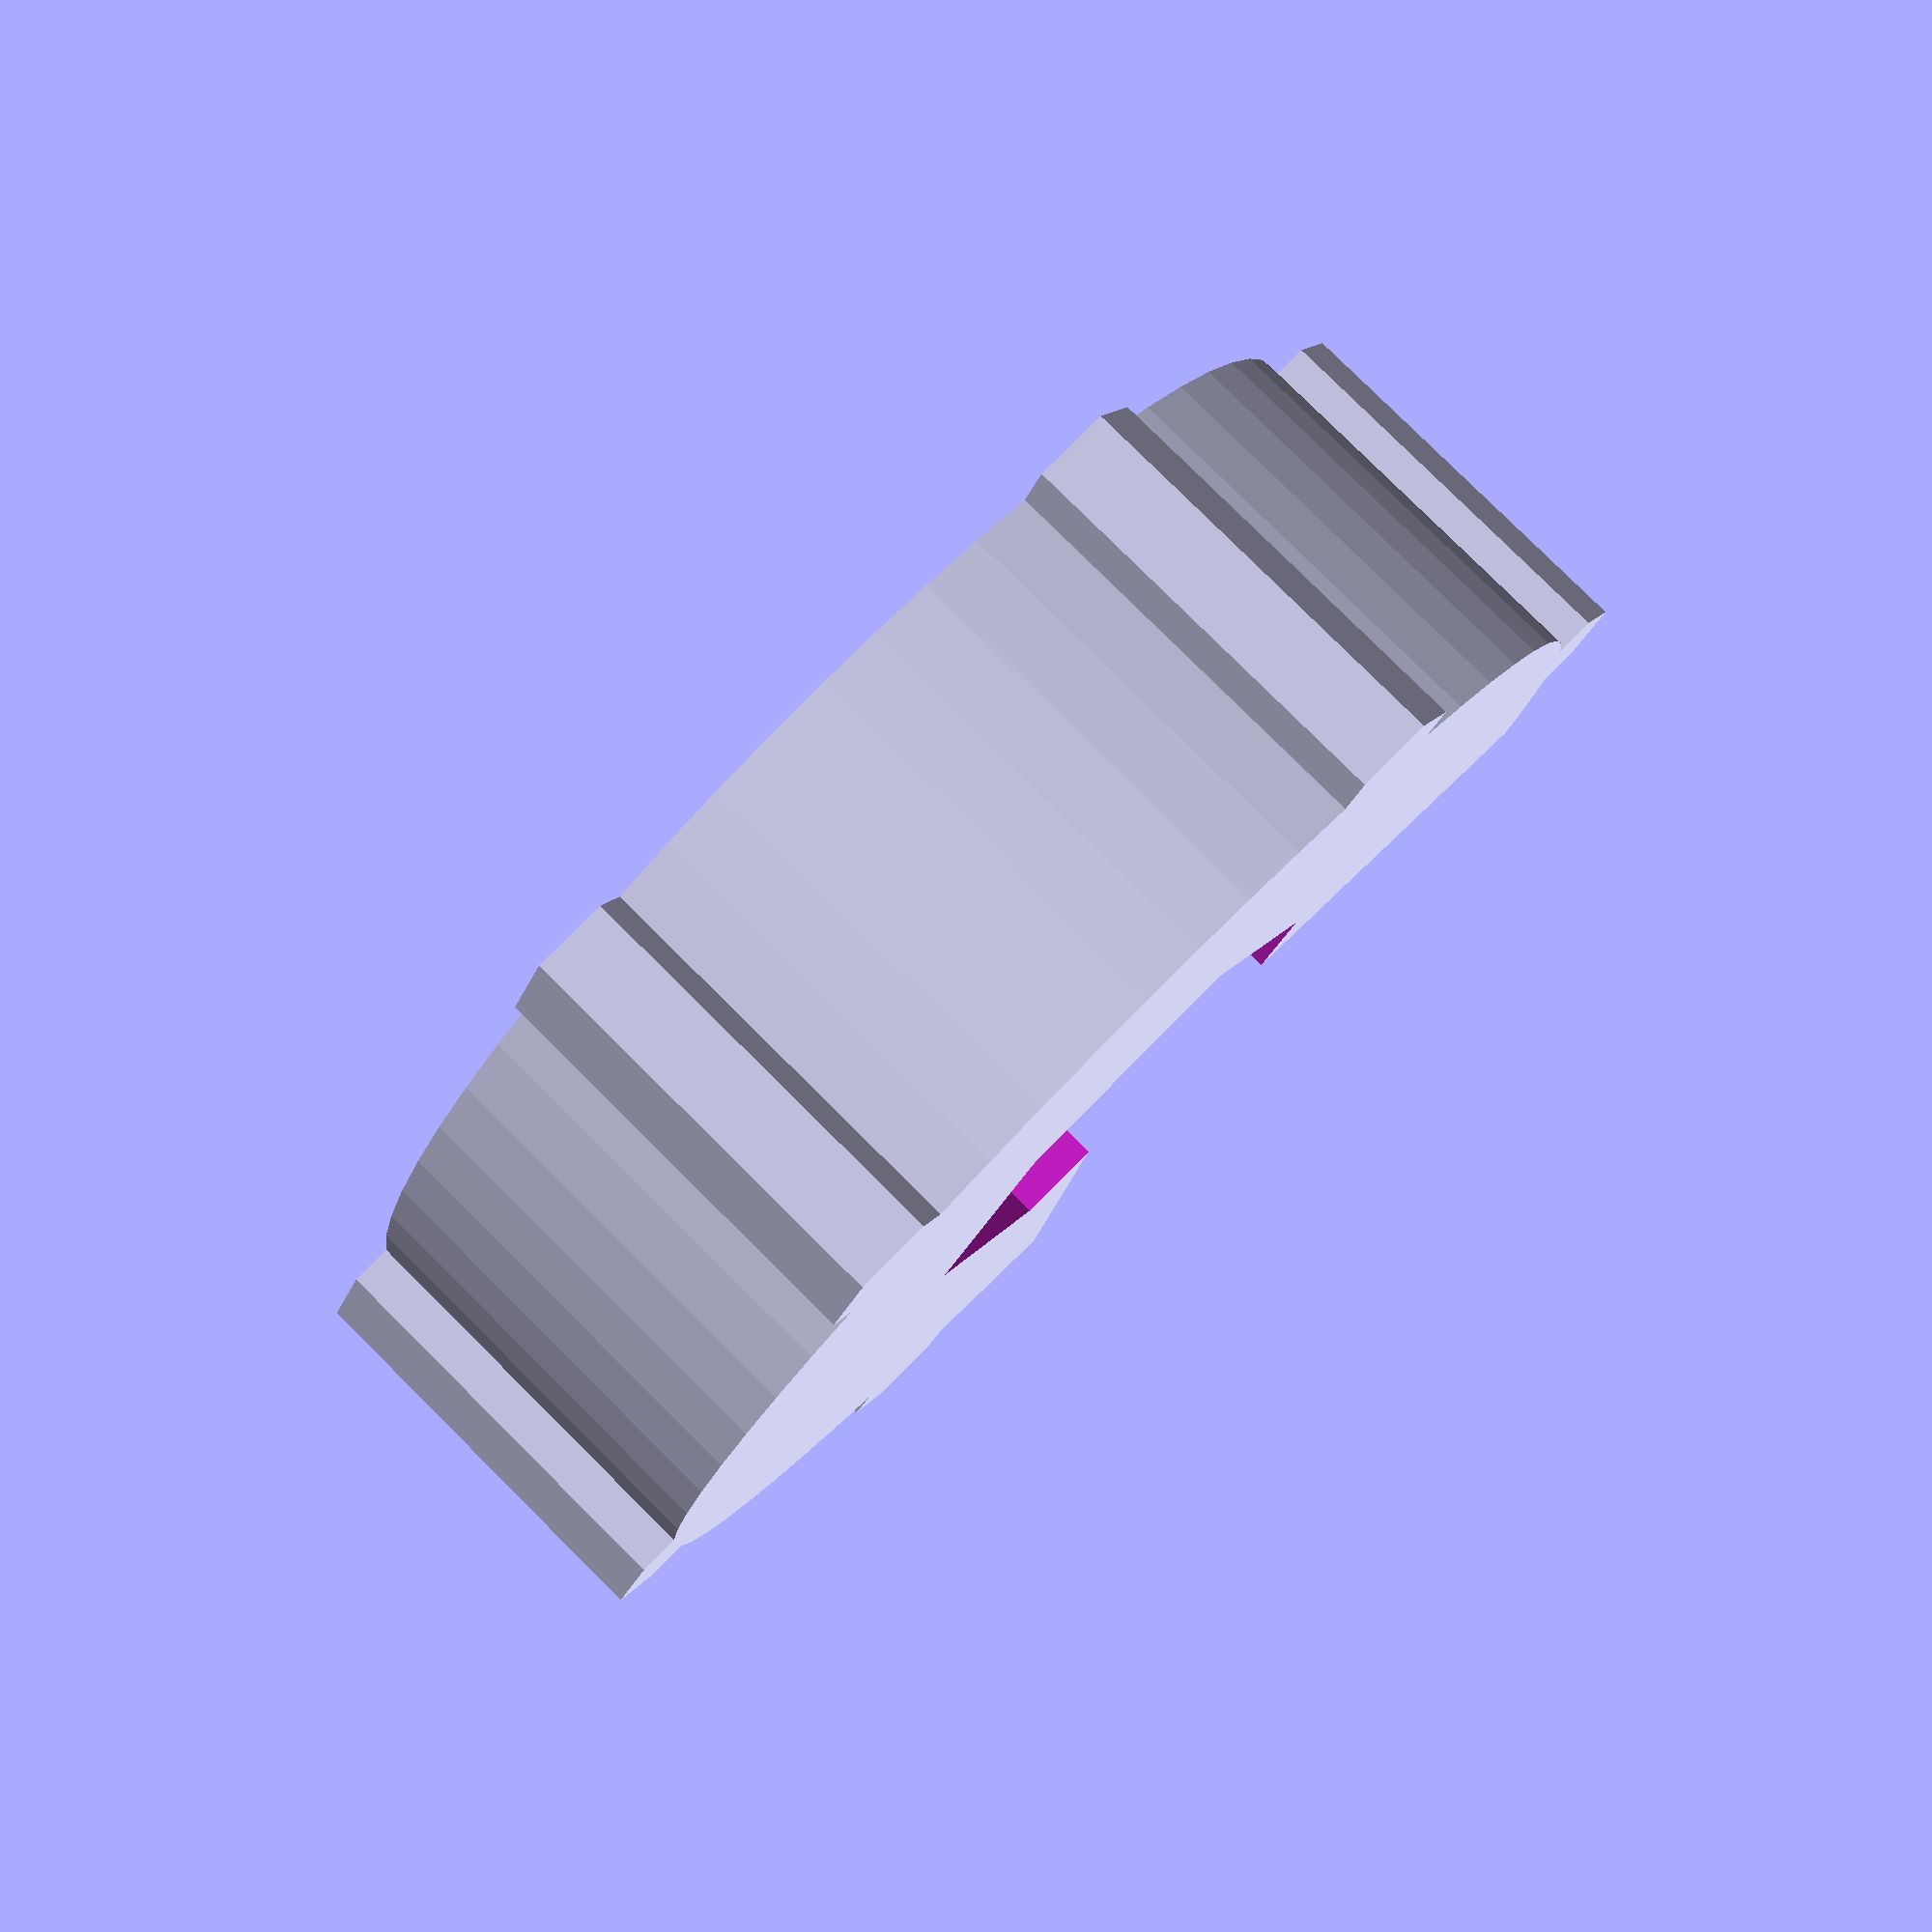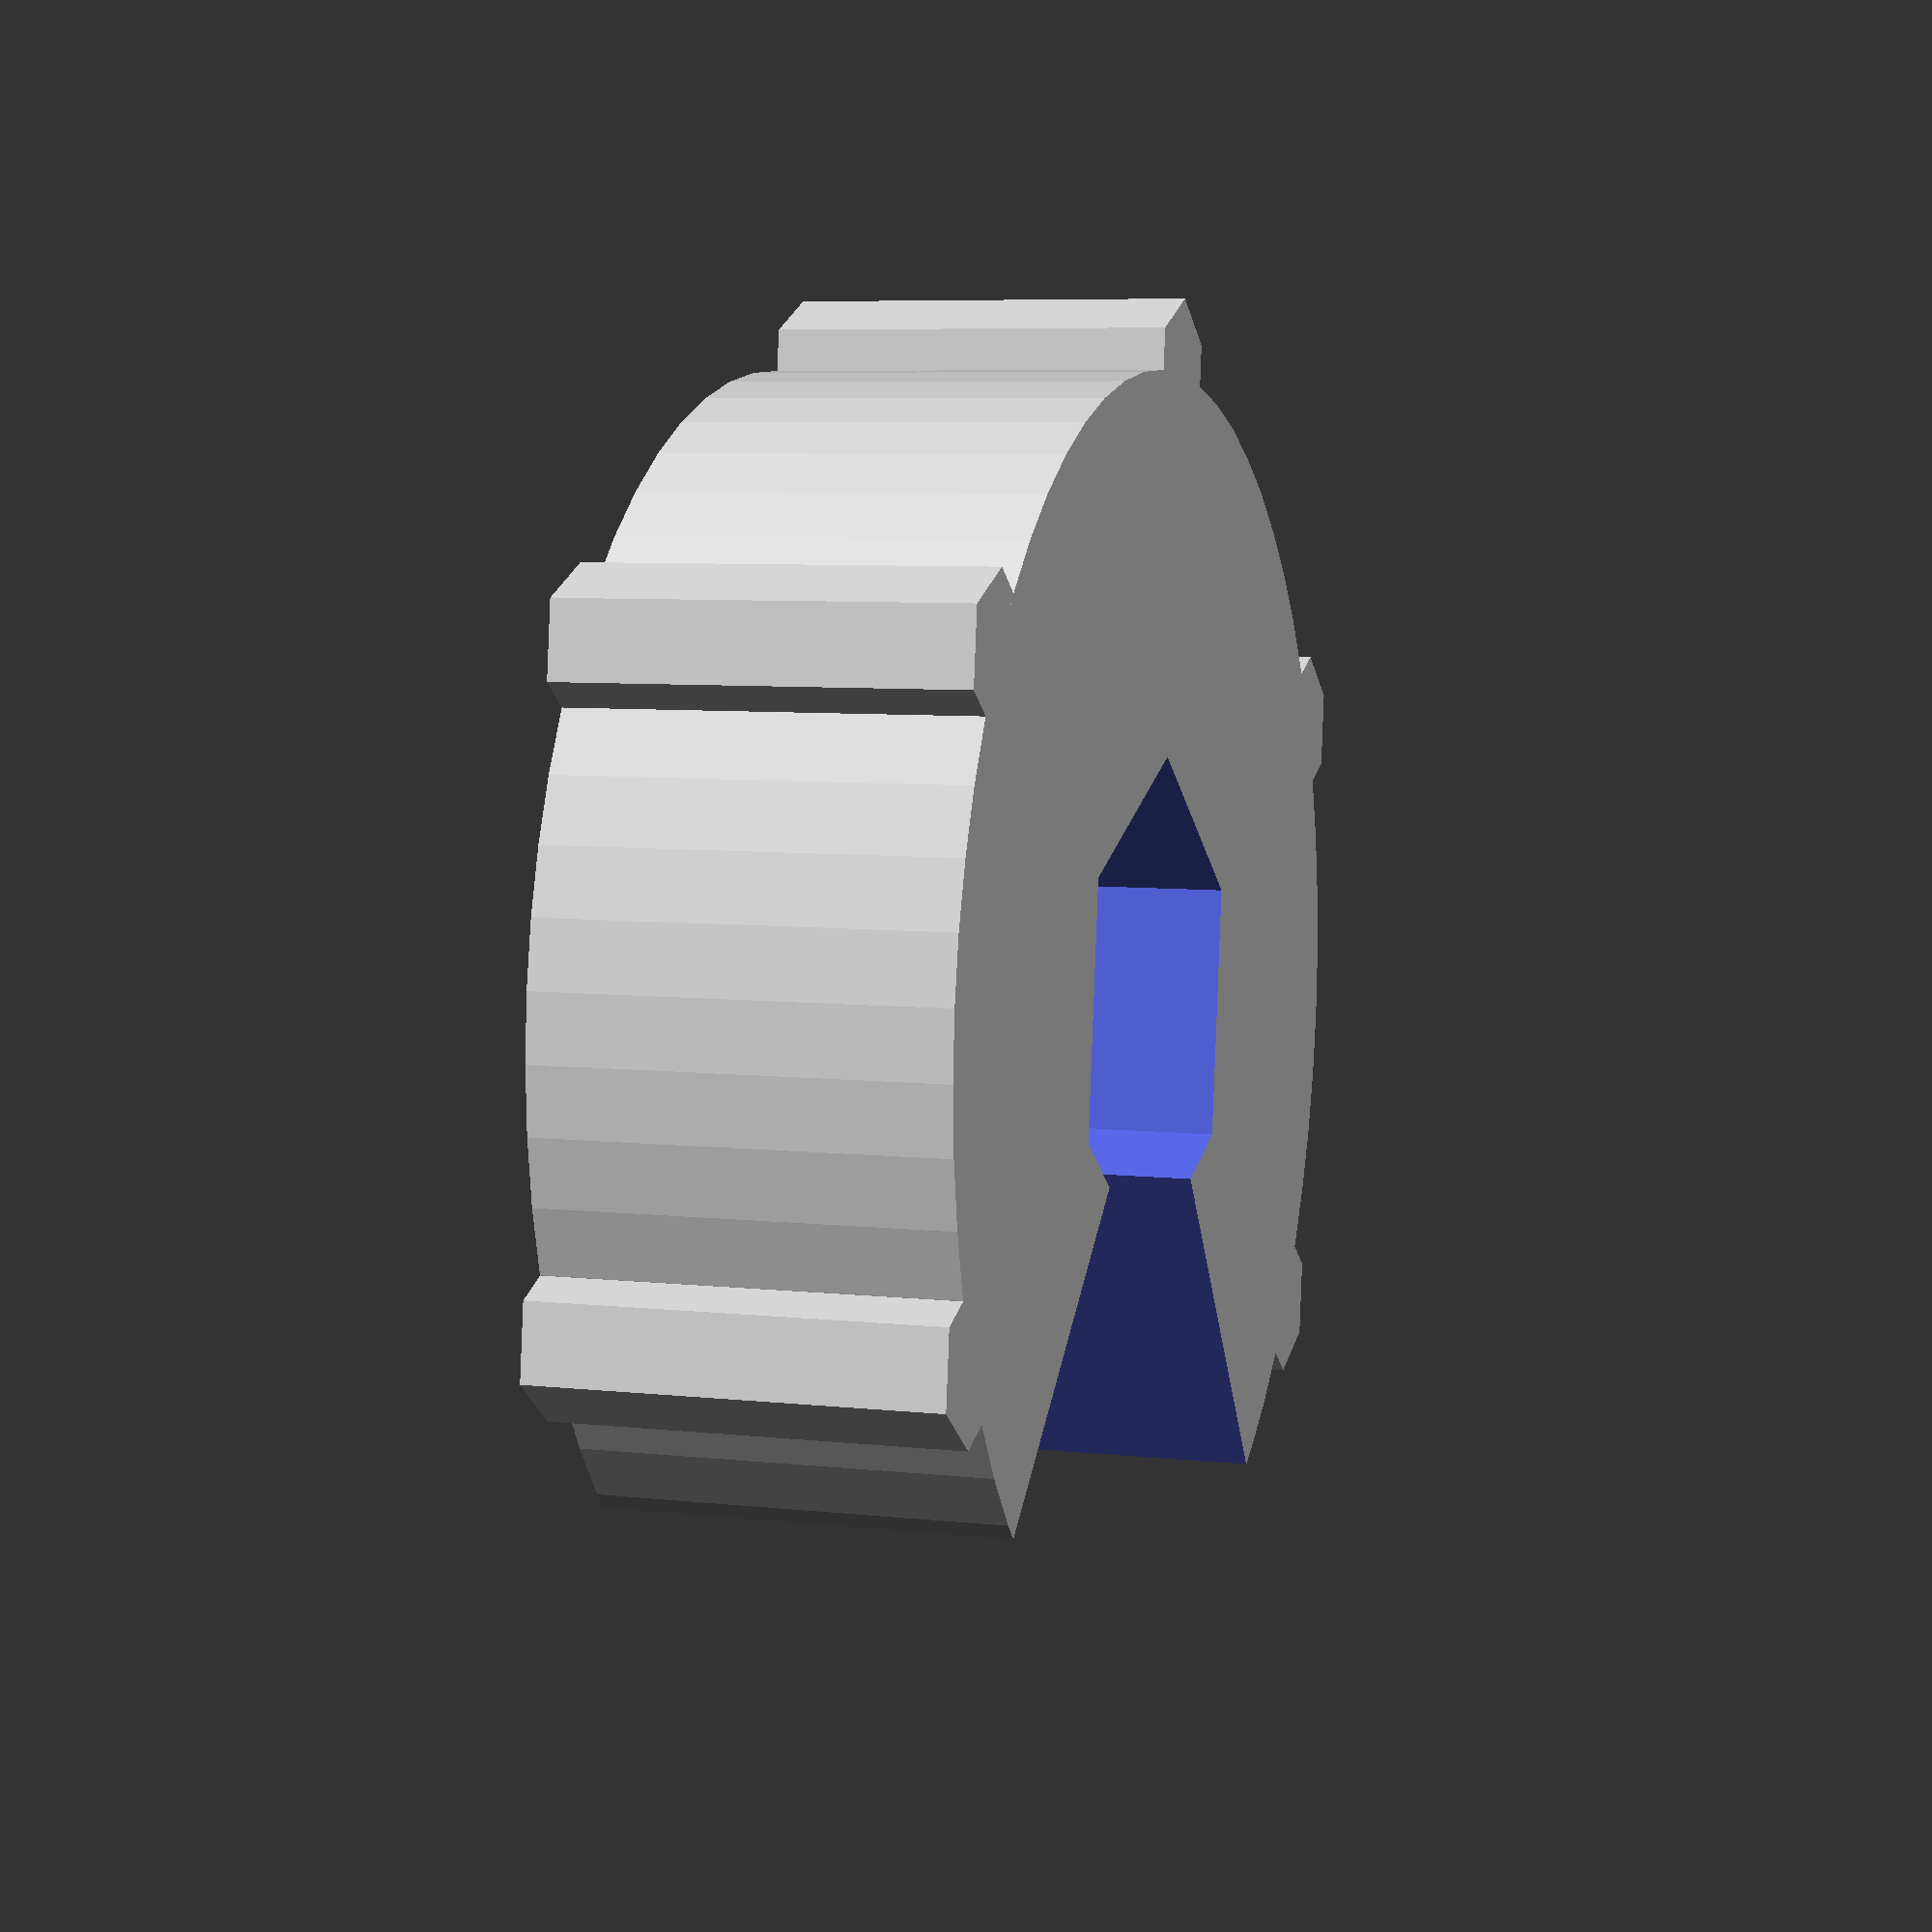
<openscad>
// Parametric Hex Wrench Tool for Tight Spaces
// This tool has an opening on one side to allow insertion into tight spaces

// Parameters
hex_size = 10;        // Face to face distance of hex nut (mm)
wrench_depth = 8;     // Thickness of the working part of the wrench (mm)
opening_size = 80;    // Angle to open up one side (degrees)
outer_diameter = 25;  // Outer diameter of the wrench body (mm)

// Calculated parameters
hex_radius = hex_size / 2;
outer_radius = outer_diameter / 2;
wall_thickness = outer_radius - hex_radius;

// to deal with z fighting 
poop = 0.1;

// Main wrench body
module hex_wrench() {
    difference() {
        // Outer cylinder
        cylinder(h = wrench_depth, r = outer_radius, $fn = 60);
        
        // Inner hex cutout
        translate([0,0,-poop])
        cylinder(h = wrench_depth + 2*poop, r = hex_radius, $fn = 6);
        
        // Opening cutout with offset starting point and angle
        rotate([0, 0, -opening_size/2]) // Offset starting point to the corner of the hex
        translate([0, 0, -0.5])
        linear_extrude(height = wrench_depth + 1)
        polygon([
            [0, 0],
            [outer_radius * 2, 0],
            [outer_radius * 2 * cos(opening_size), outer_radius * 2 * sin(opening_size)],
            [0, 0]
        ]);
    }
}

// Add grip pattern to the main wrench body
module wrench_with_grip() {
    union() {
        // Main wrench body
        hex_wrench();
        
        // Subtle grip pattern on the outer surface
        for (i = [0:5]) {
            angle = i * 60;
            // Skip protrusions that would be in the opening cutout area
            if (angle < 360 - opening_size/2 && angle > opening_size/2) {
                rotate([0, 0, angle])
                translate([outer_radius, 0, 0])
                cylinder(h = wrench_depth, r = 1.5, $fn = 6);
            }
        }
    }
}

// Render the complete wrench
wrench_with_grip();

// Echo parameters for verification
echo("Hex Wrench Parameters:");
echo("Hex size (face to face):", hex_size, "mm");
echo("Wrench depth:", wrench_depth, "mm");
echo("Opening angle:", opening_size, "degrees");
echo("Outer diameter:", outer_diameter, "mm");
echo("Wall thickness:", wall_thickness, "mm");

</openscad>
<views>
elev=99.1 azim=299.7 roll=45.2 proj=p view=solid
elev=353.5 azim=96.9 roll=288.6 proj=p view=solid
</views>
